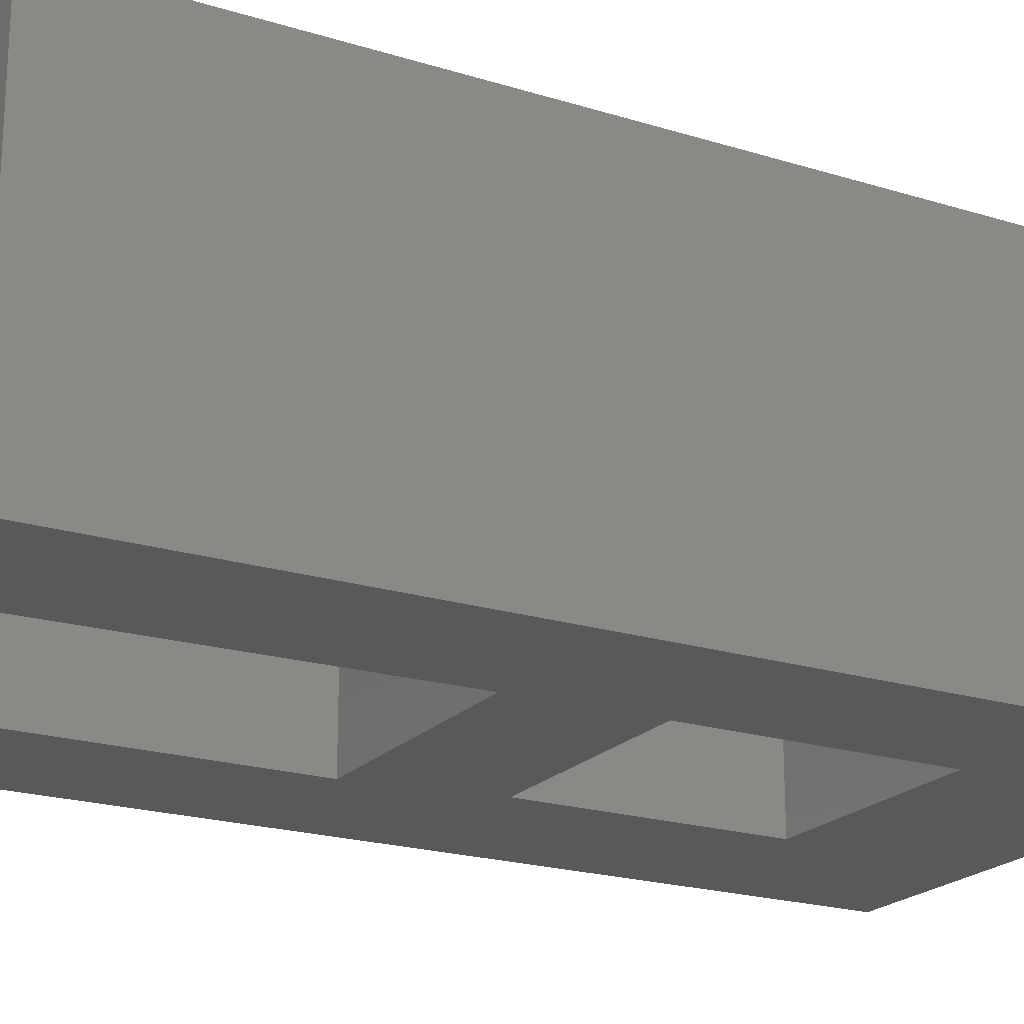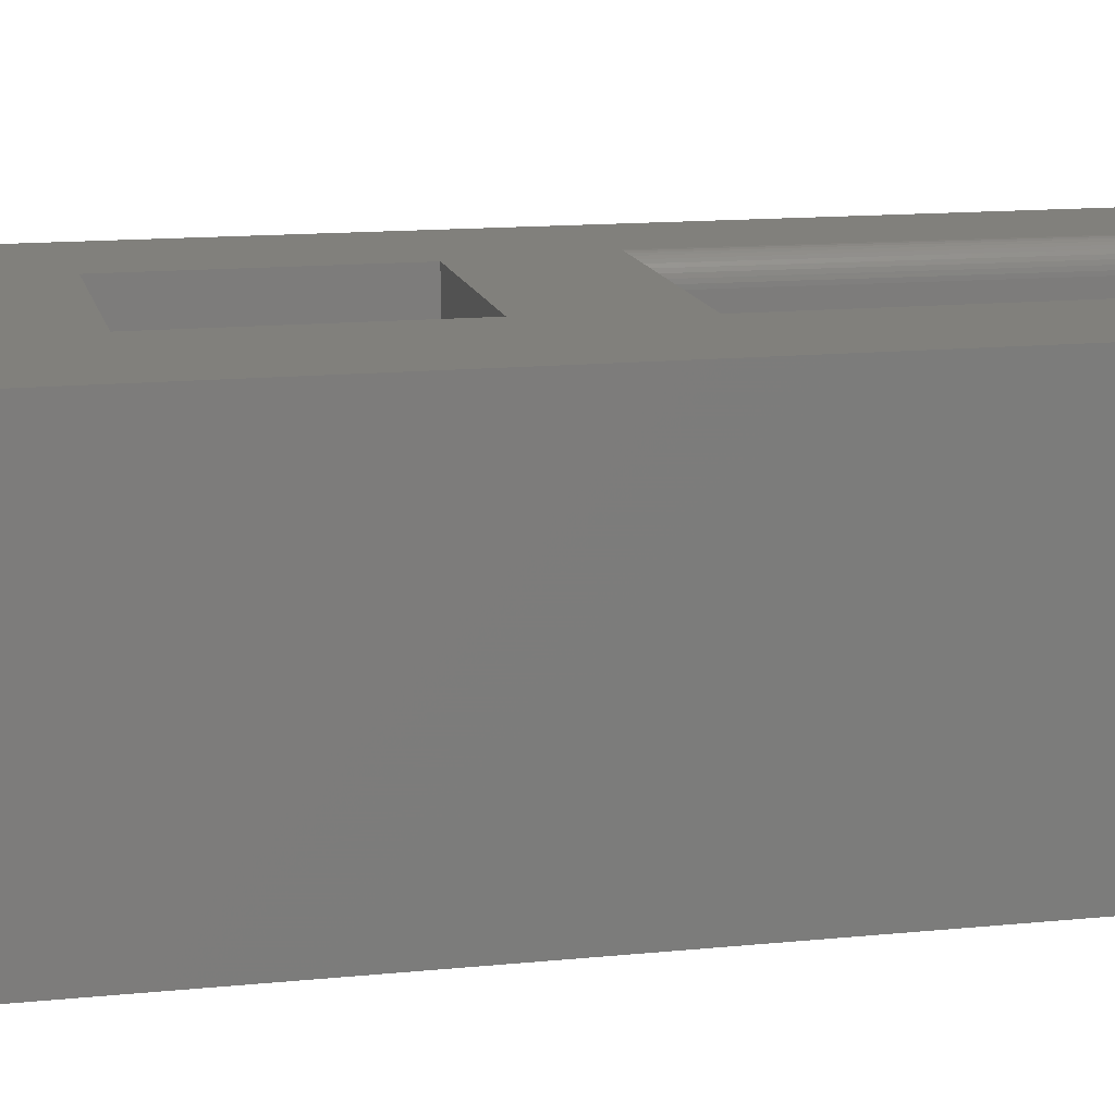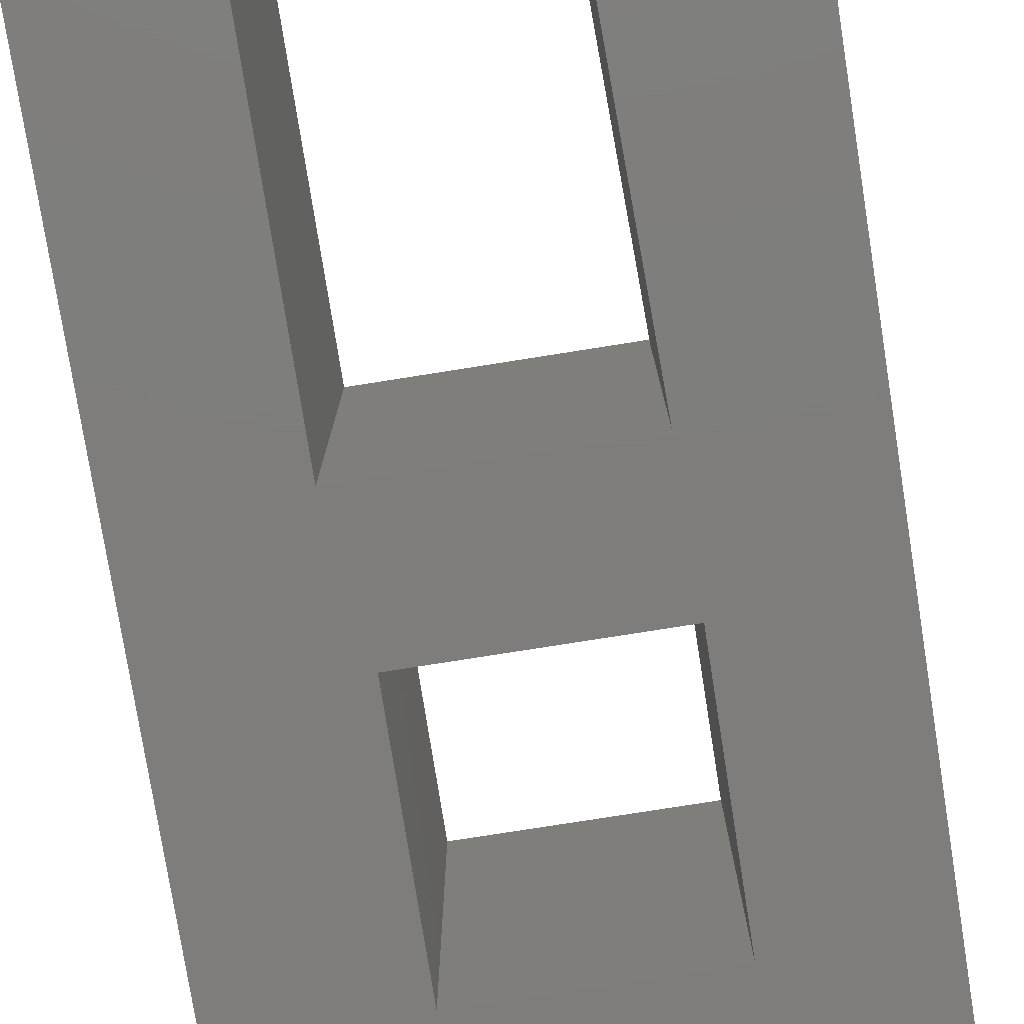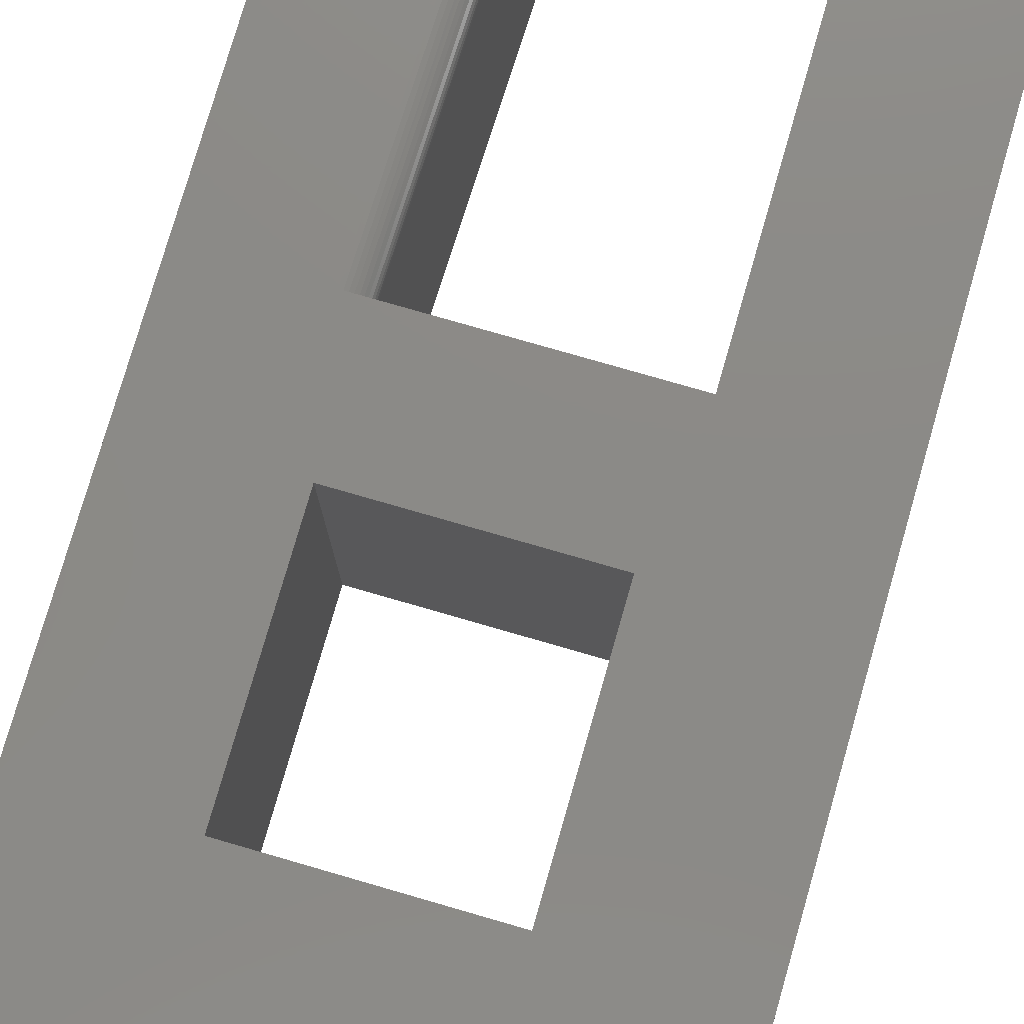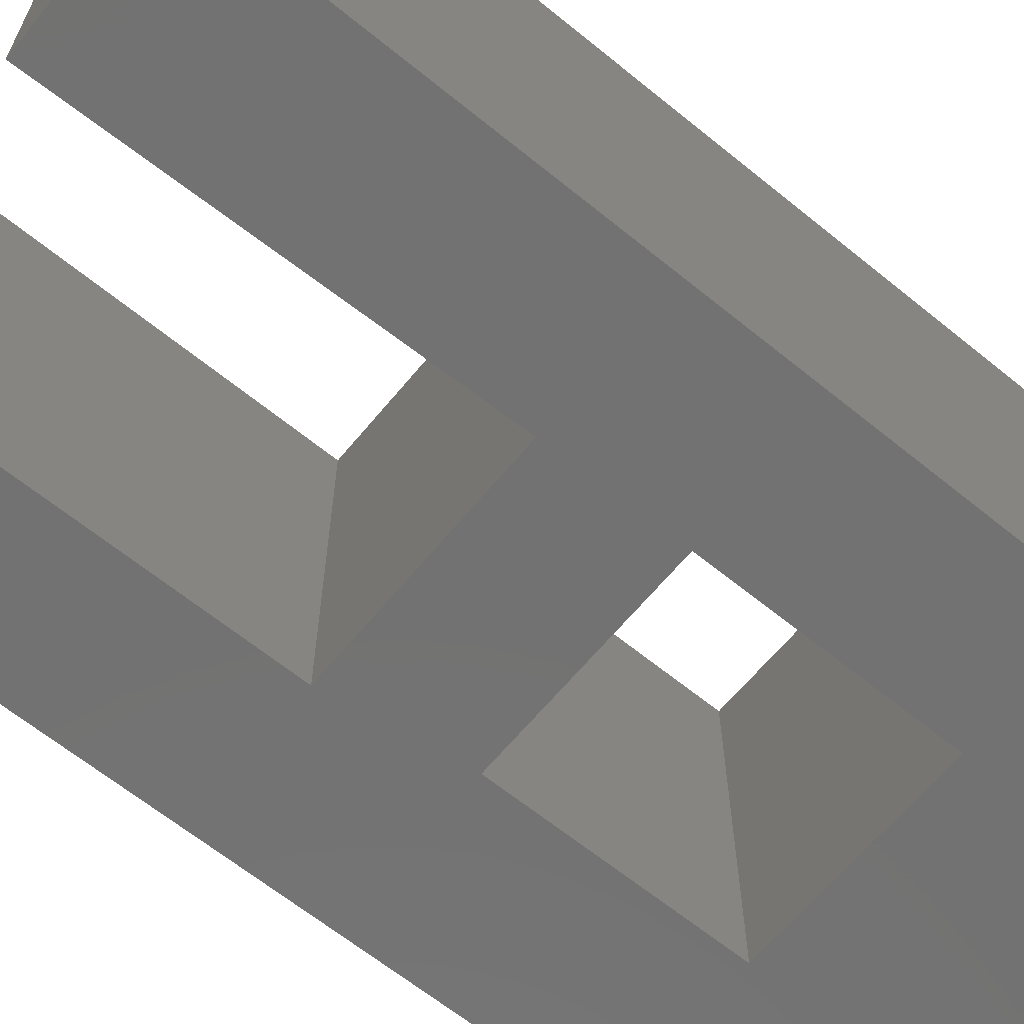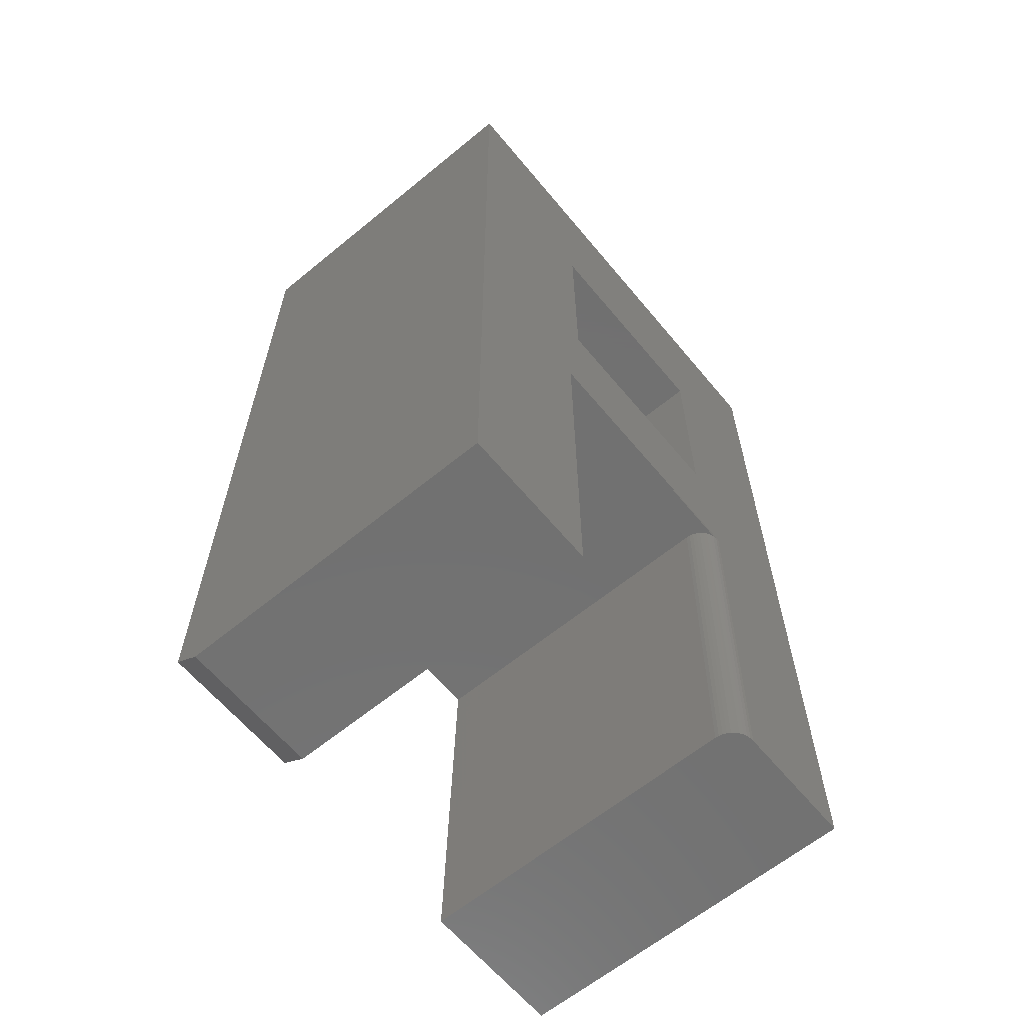
<metadata>
{"format":"stl","ext":"stl","renderer":"f3d","projection":"perspective","resolution":1024,"background":"white","views":[{"elev":-20.8,"azim":-119.4,"up":"+Y"},{"elev":14.0,"azim":77.5,"up":"+Y"},{"elev":-77.3,"azim":-171.0,"up":"+Y"},{"elev":77.9,"azim":16.1,"up":"+Y"},{"elev":-64.2,"azim":-129.4,"up":"+Y"},{"elev":-62.9,"azim":129.7,"up":"+Z"}]}
</metadata>
<code>
# stl→obj: 46 verts, 90 faces
v -0.6172 -0.3359 0
v -0.4121 -0.3359 -1.256e-17
v -0.6172 5.551e-17 0
v -0.4121 5.551e-17 -1.256e-17
v -0.4121 -0.3359 0.2266
v -0.4121 1.11e-16 0.2266
v -0.6172 -0.3359 0.2266
v -0.6172 1.11e-16 0.2266
v -0.6291 1.342e-17 -0.5078
v -0.75 0 -0.5078
v -0.6387 6.247e-17 -0.1229
v -0.75 1.015e-16 0.4062
v -0.394 8.964e-17 -0.1229
v -0.2593 1.56e-16 0.4062
v -0.394 3.952e-17 -0.5078
v -0.2593 5.448e-17 -0.5078
v -0.75 -0.3359 -0.5078
v -0.6057 -0.3359 -0.5078
v -0.6153 -0.3359 -0.1229
v -0.75 -0.3359 0.4062
v -0.2593 -0.3359 0.4062
v -0.394 -0.3359 -0.1229
v -0.394 -0.3359 -0.4922
v -0.2593 -0.3359 -0.4922
v -0.394 -0.3125 -0.5078
v -0.2593 -0.3125 -0.5078
v -0.6057 -0.02344 -0.5078
v -0.6153 -0.02344 -0.1229
v -0.6082 -0.01291 -0.5078
v -0.6059 -0.01993 -0.5078
v -0.6068 -0.01633 -0.5078
v -0.6254 -0.0002898 -0.5078
v -0.6218 -0.001155 -0.5078
v -0.6184 -0.002575 -0.5078
v -0.6153 -0.004515 -0.5078
v -0.6125 -0.006925 -0.5078
v -0.6101 -0.009745 -0.5078
v -0.6156 -0.01976 -0.1229
v -0.6165 -0.01617 -0.1229
v -0.6179 -0.01276 -0.1229
v -0.6198 -0.009609 -0.1229
v -0.6222 -0.006805 -0.1229
v -0.625 -0.004416 -0.1229
v -0.6282 -0.002499 -0.1229
v -0.6316 -0.001104 -0.1229
v -0.6352 -0.000264 -0.1229
f 1 2 3
f 3 2 4
f 2 5 4
f 4 5 6
f 5 7 6
f 6 7 8
f 7 1 8
f 8 1 3
f 9 10 11
f 12 8 10
f 10 8 3
f 10 3 11
f 11 3 4
f 11 4 13
f 13 4 6
f 13 6 14
f 14 6 8
f 14 8 12
f 13 14 15
f 15 14 16
f 17 18 19
f 17 19 1
f 17 1 7
f 17 7 20
f 20 7 21
f 21 7 5
f 21 5 22
f 22 5 2
f 22 2 19
f 19 2 1
f 22 23 21
f 21 23 24
f 22 13 23
f 23 13 15
f 23 15 25
f 14 21 16
f 16 21 24
f 16 24 26
f 25 15 26
f 26 15 16
f 24 23 26
f 26 23 25
f 18 27 19
f 19 27 28
f 27 29 30
f 29 31 30
f 9 17 10
f 18 17 9
f 18 9 32
f 18 32 33
f 18 33 34
f 18 34 35
f 18 35 36
f 18 36 37
f 18 37 29
f 18 29 27
f 22 28 38
f 22 19 28
f 13 22 38
f 13 38 39
f 13 39 40
f 13 40 41
f 13 41 42
f 13 42 43
f 13 43 44
f 13 44 45
f 21 14 20
f 20 14 12
f 9 11 32
f 32 11 46
f 32 46 33
f 33 46 45
f 33 45 34
f 34 45 44
f 34 44 35
f 35 44 43
f 35 43 36
f 36 43 42
f 36 42 37
f 37 42 41
f 37 41 29
f 29 41 40
f 29 40 31
f 31 40 39
f 31 39 30
f 30 39 38
f 30 38 27
f 27 38 28
f 20 12 17
f 17 12 10

</code>
